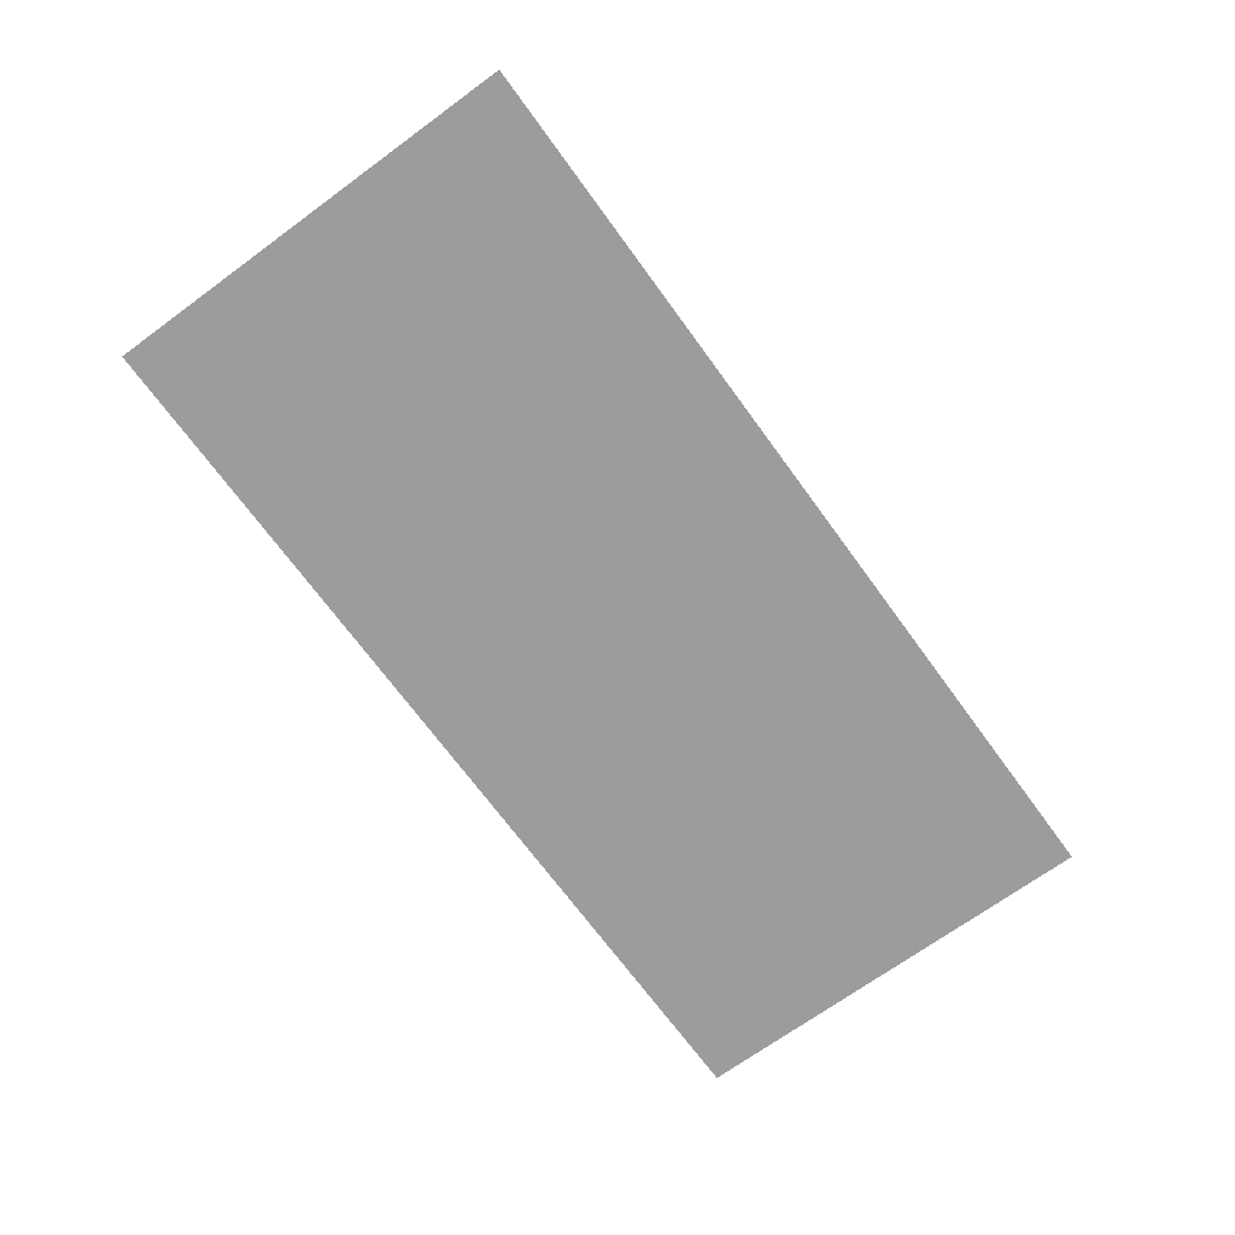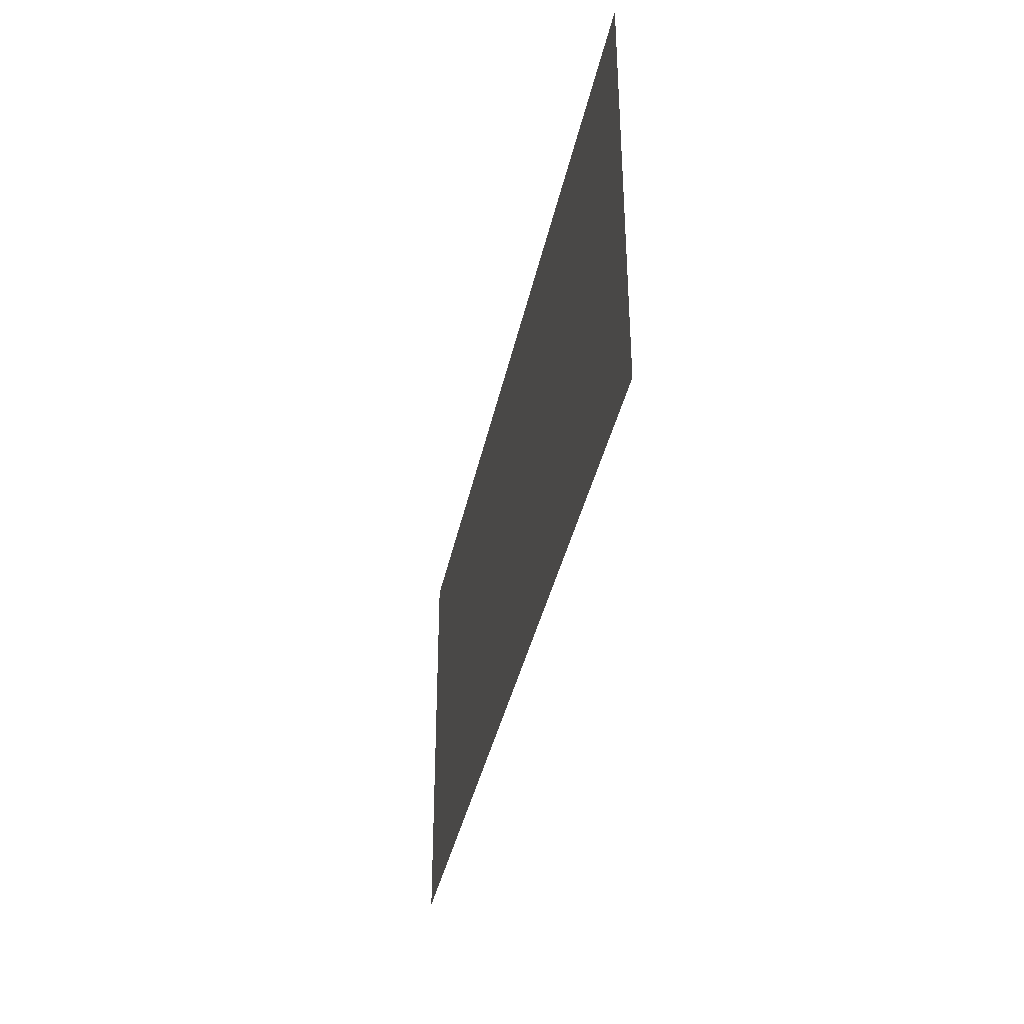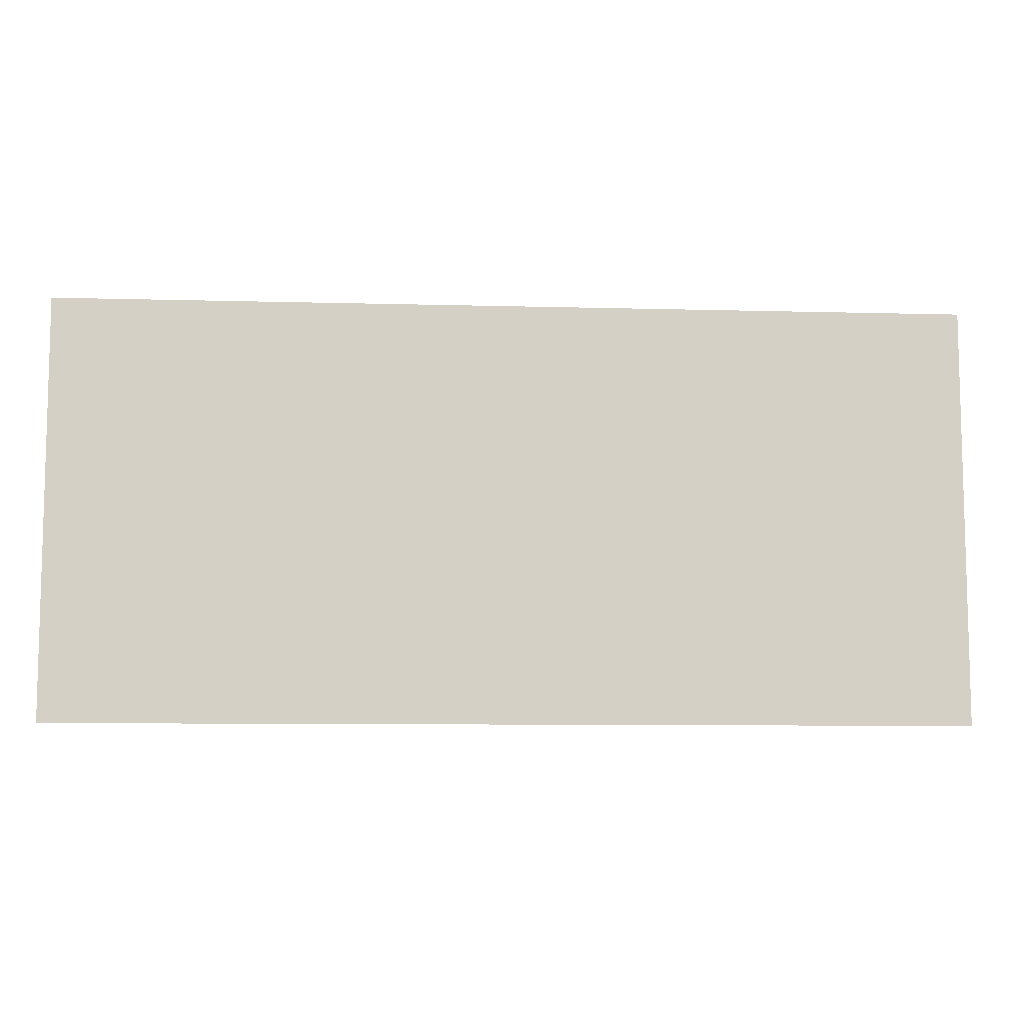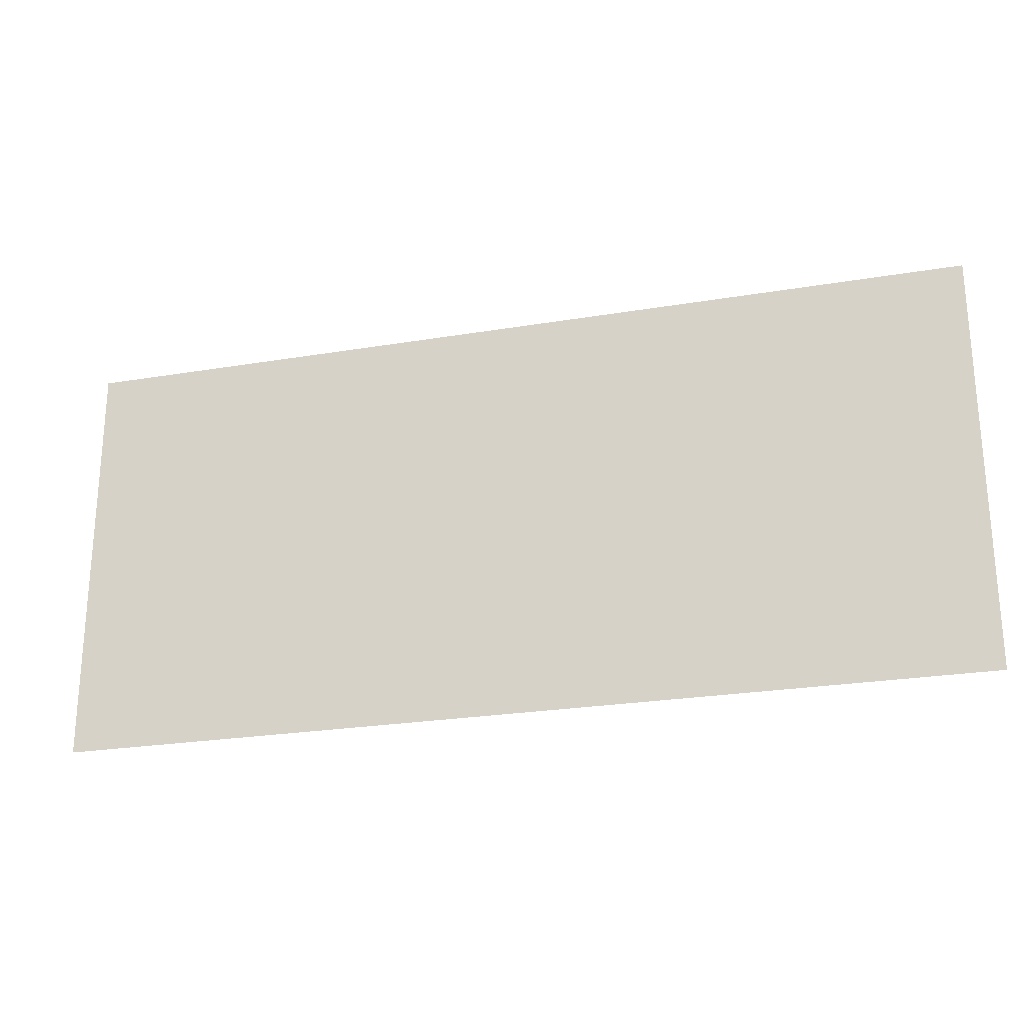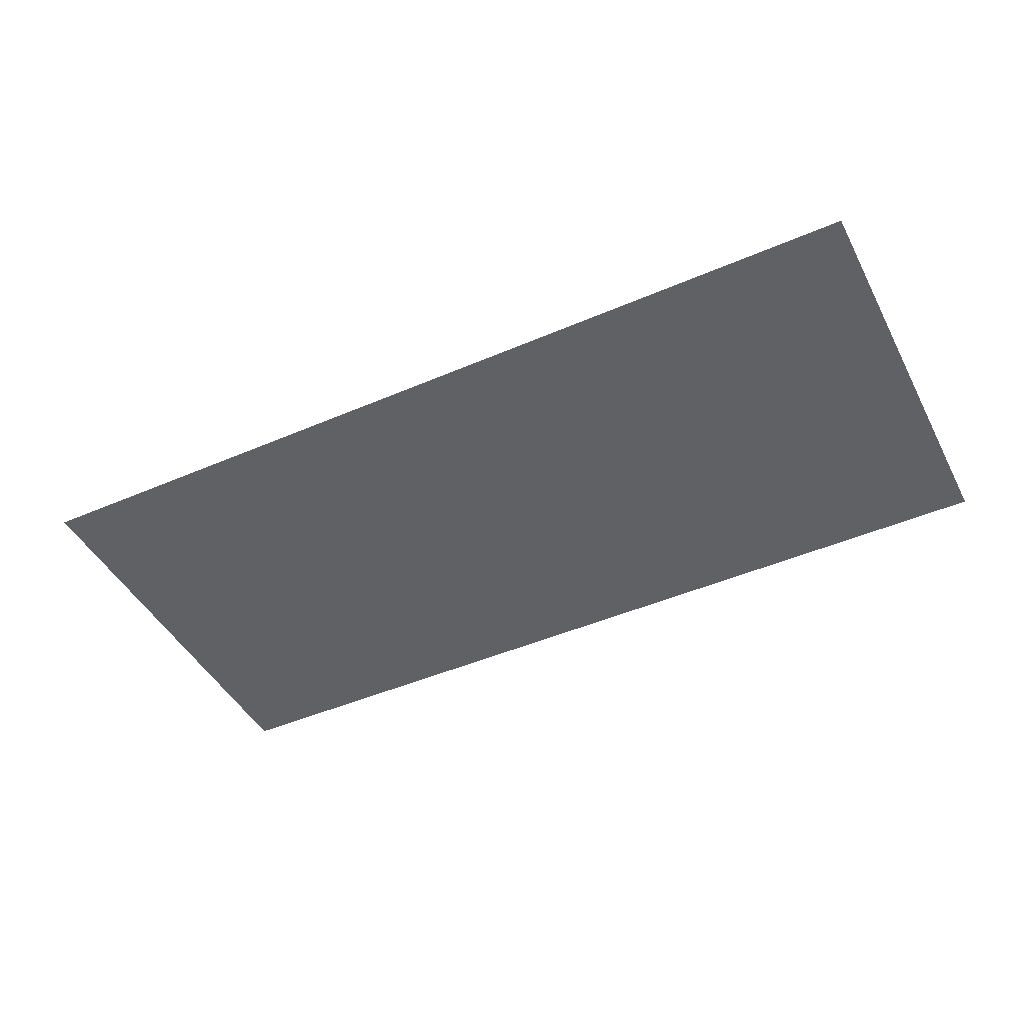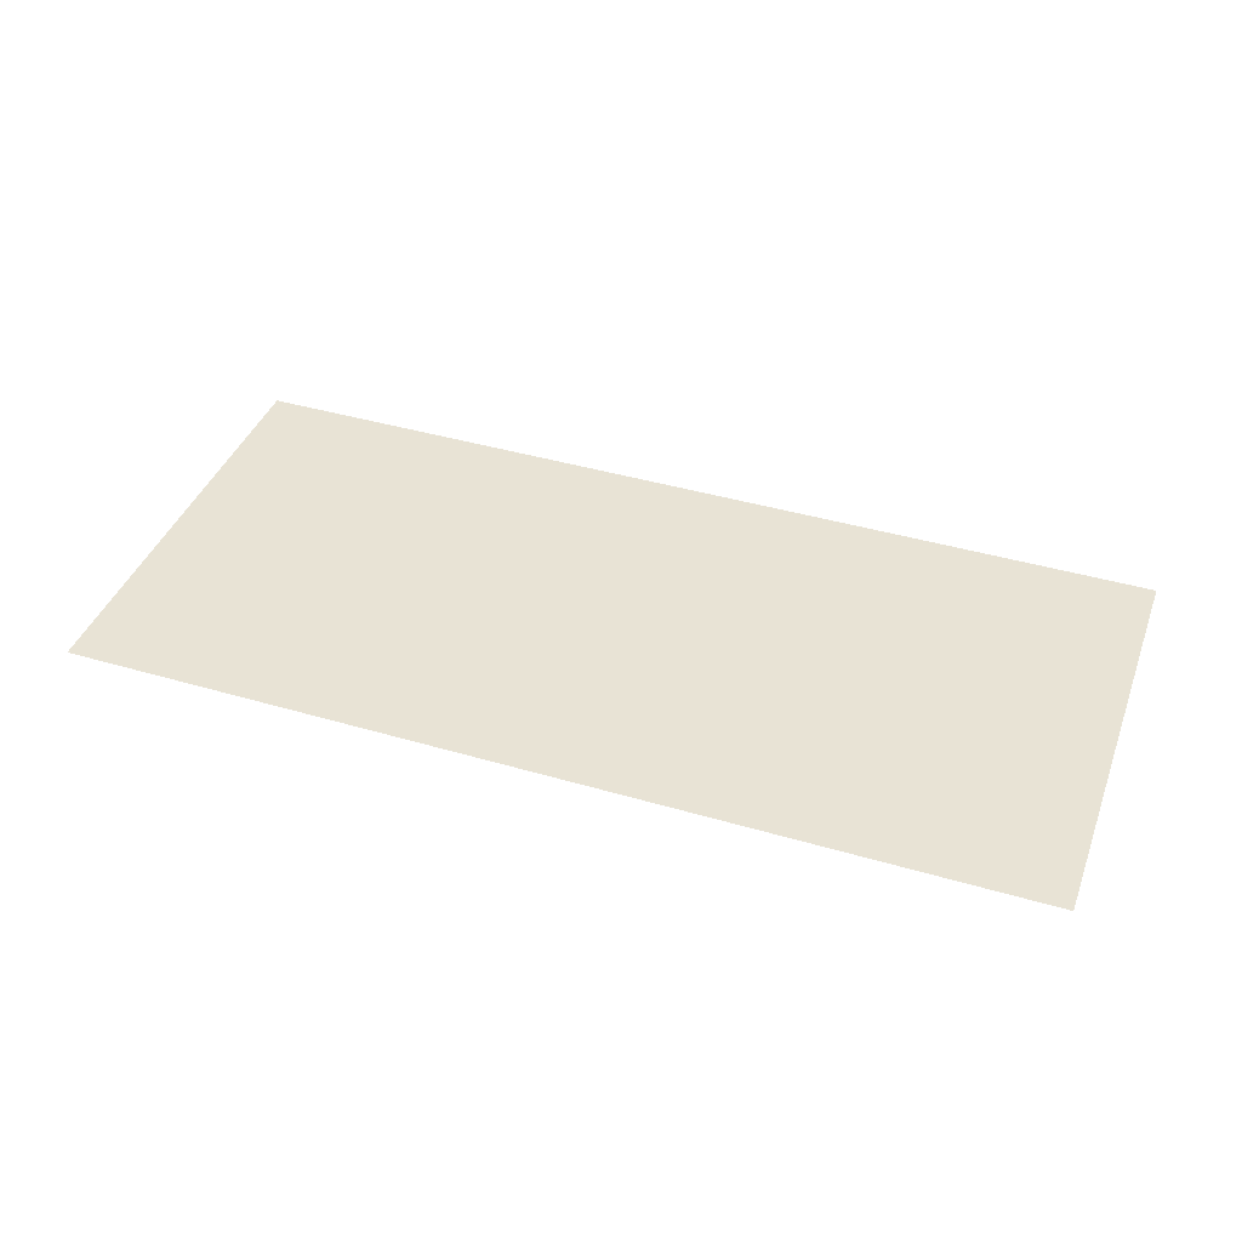
<metadata>
{"format":"obj","ext":"obj","renderer":"f3d","projection":"perspective","resolution":1024,"background":"white","views":[{"elev":-70.0,"azim":126.1,"up":"+Y"},{"elev":-36.7,"azim":-101.3,"up":"+Z"},{"elev":-8.7,"azim":175.8,"up":"+Z"},{"elev":-24.4,"azim":15.5,"up":"+Z"},{"elev":-45.5,"azim":-153.5,"up":"+Y"},{"elev":41.0,"azim":-160.3,"up":"+Y"}]}
</metadata>
<code>
v -892.6 0 -360.6
v 892.6 0 -360.6
v -892.6 0 457.8
v 892.6 0 457.8
o Floor
f 1 3 4 2

</code>
